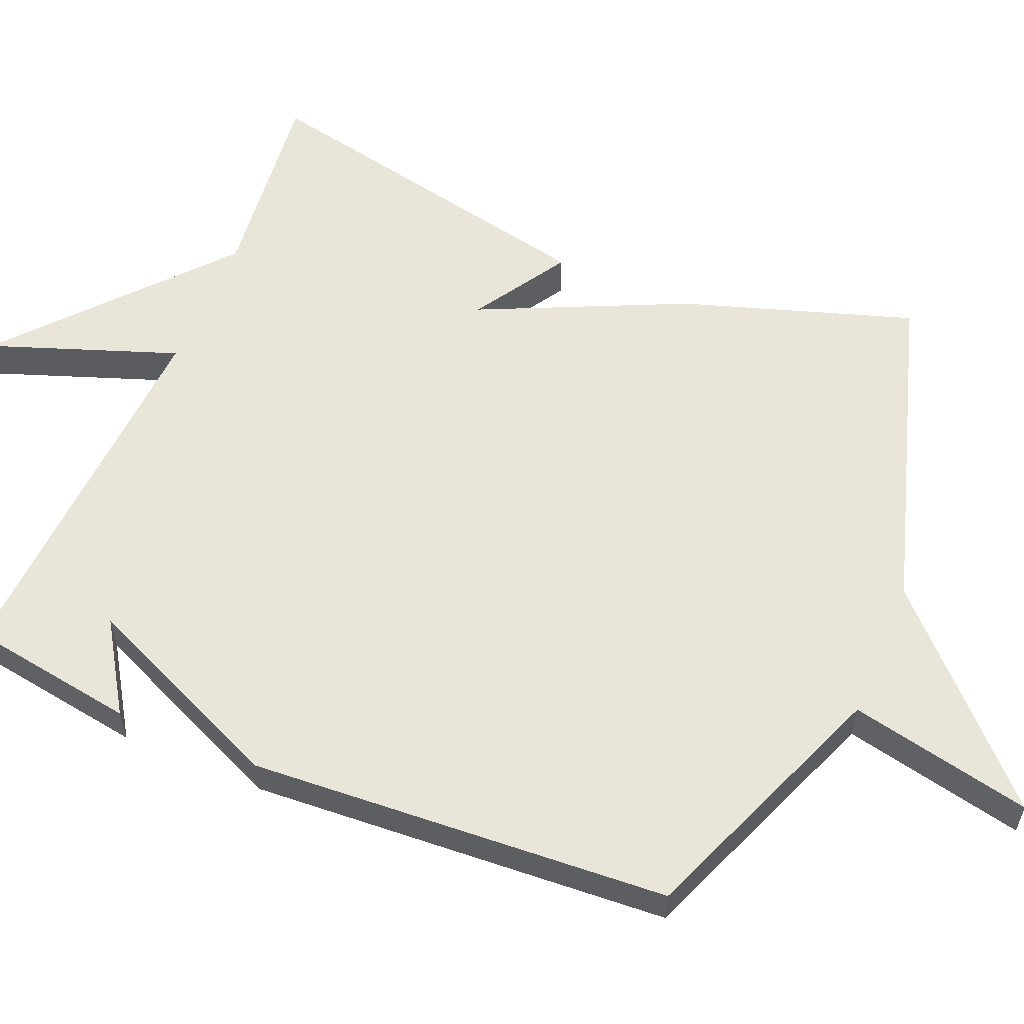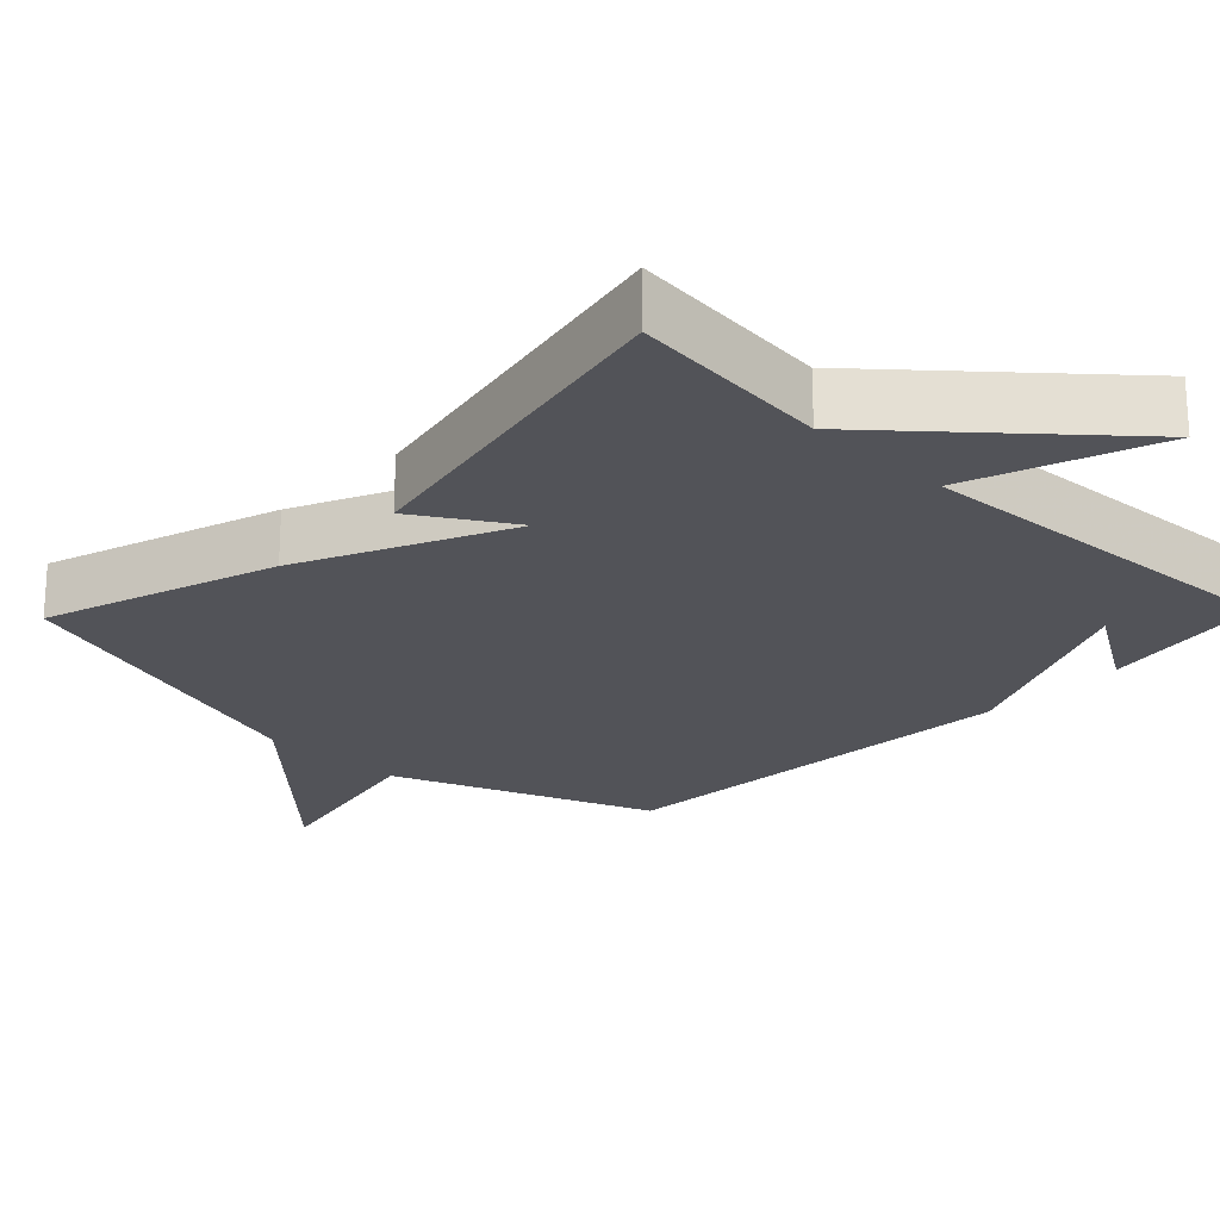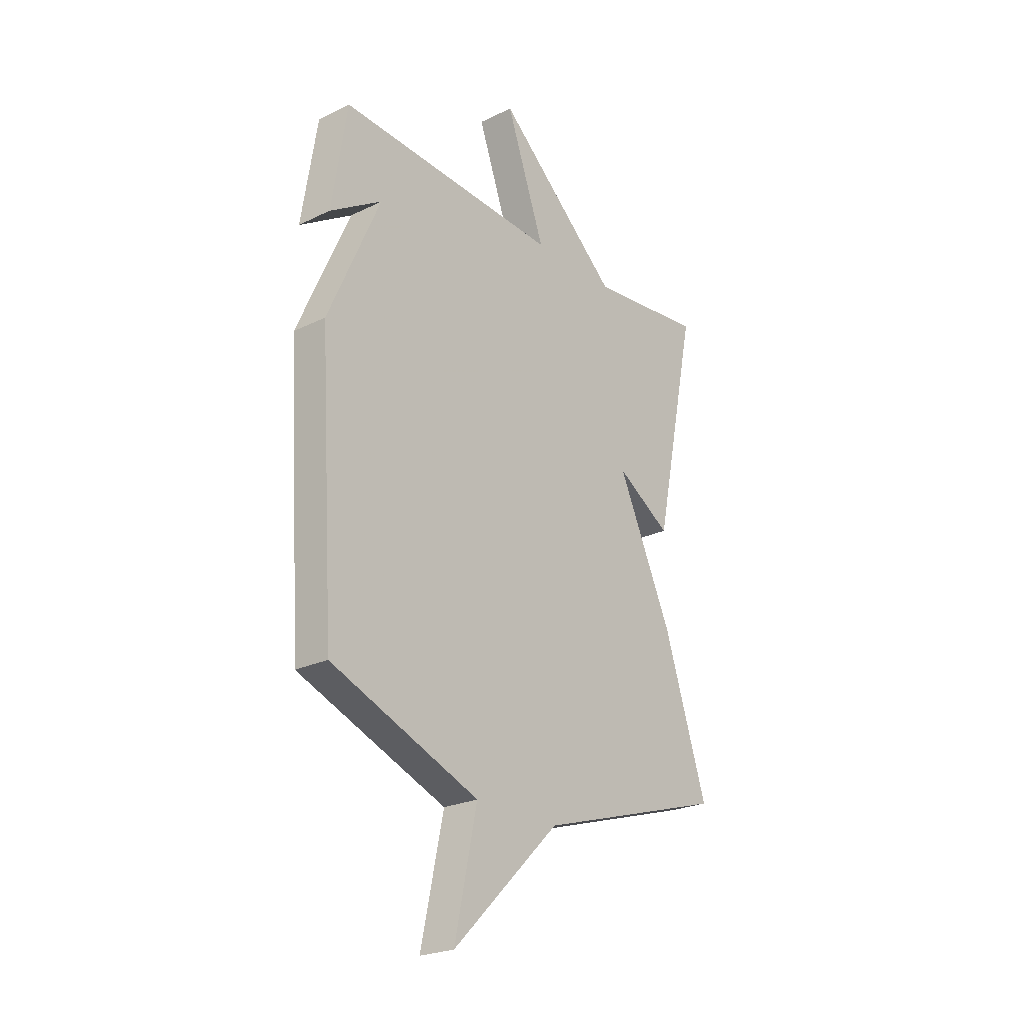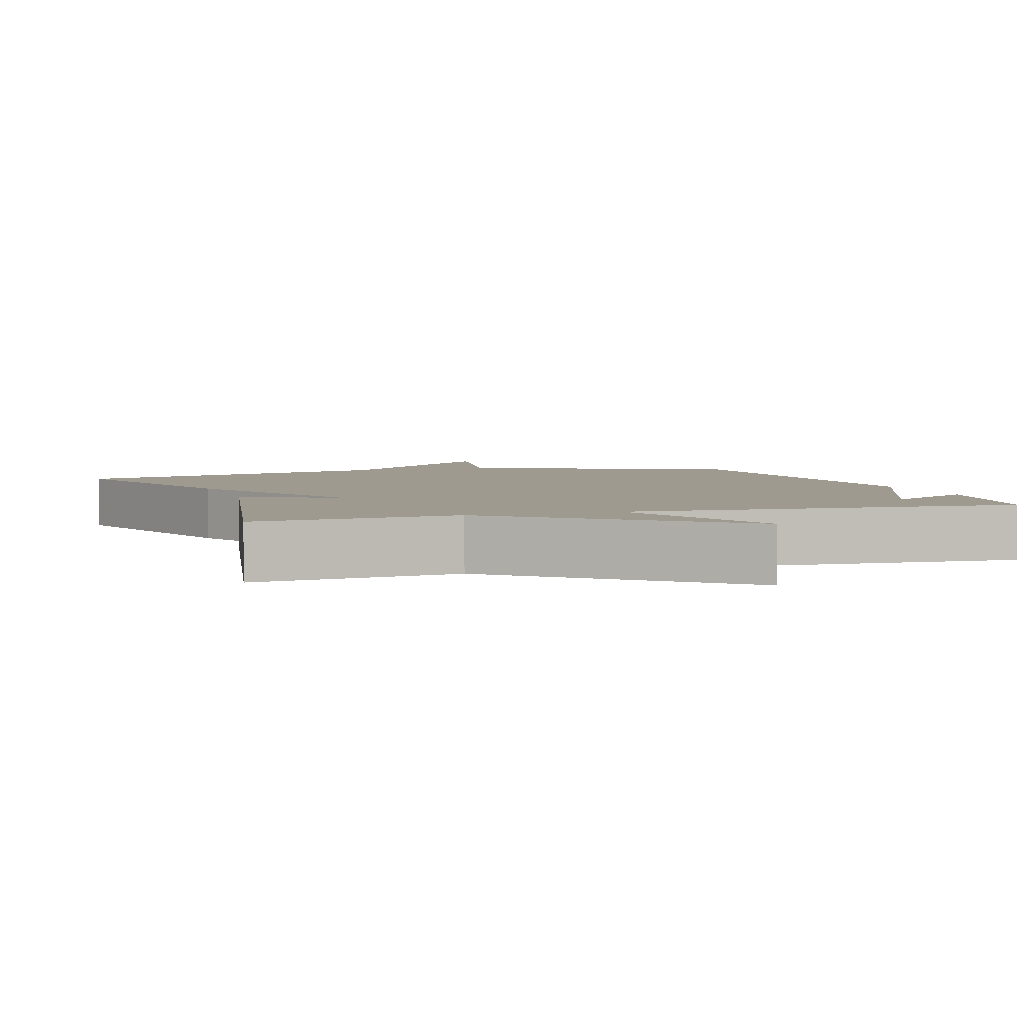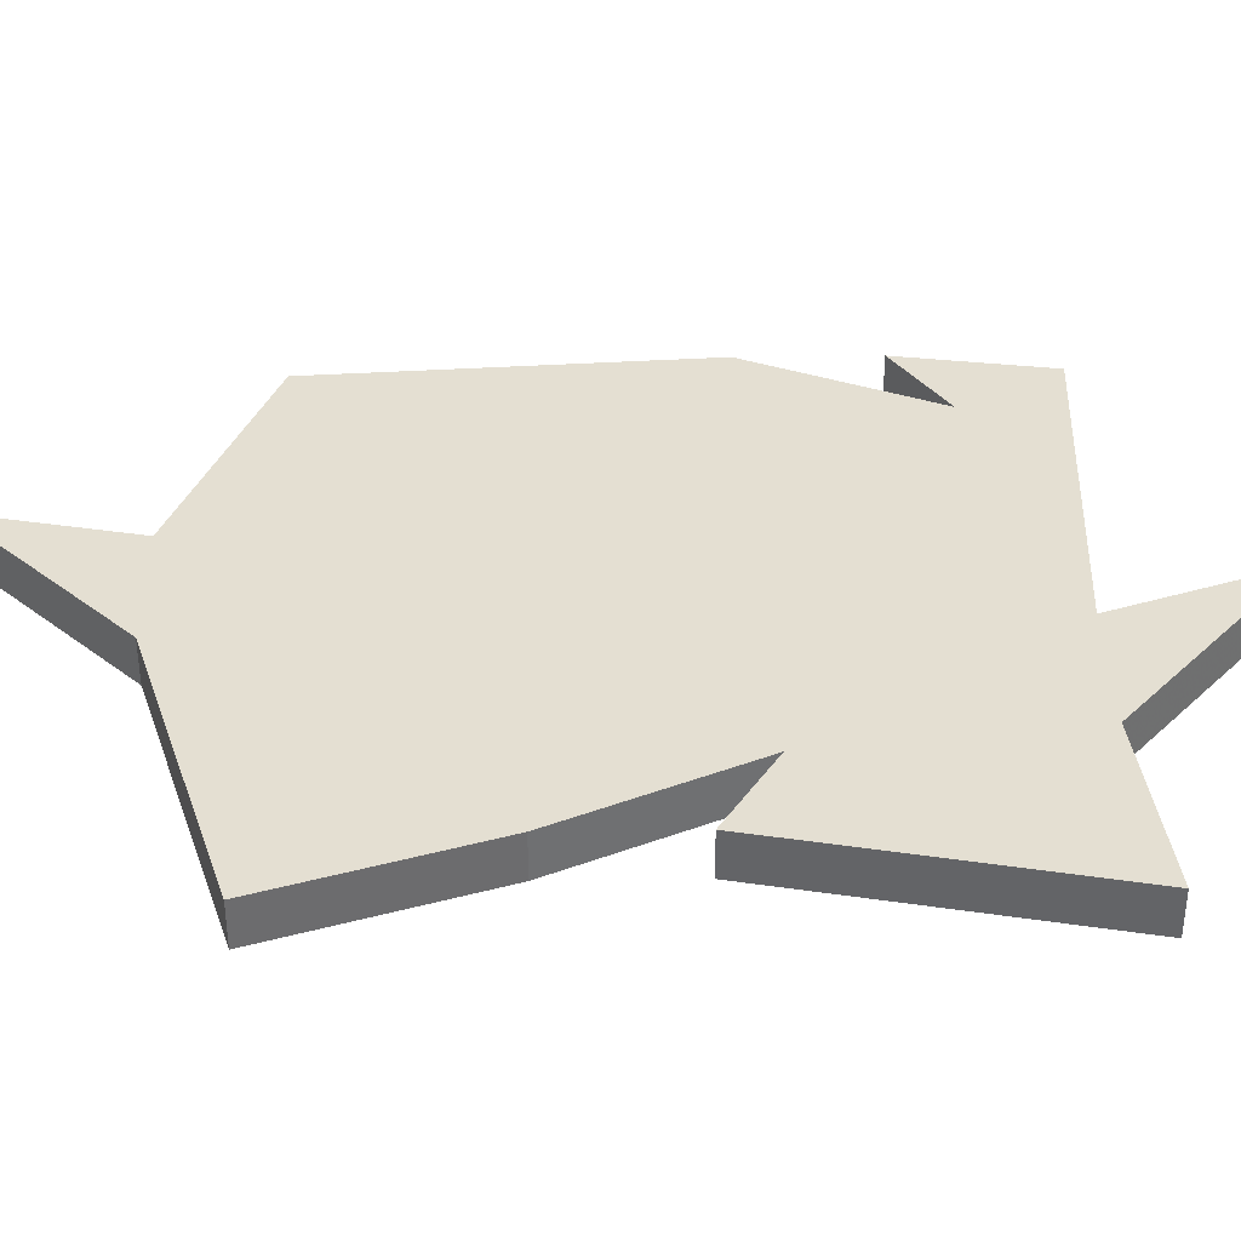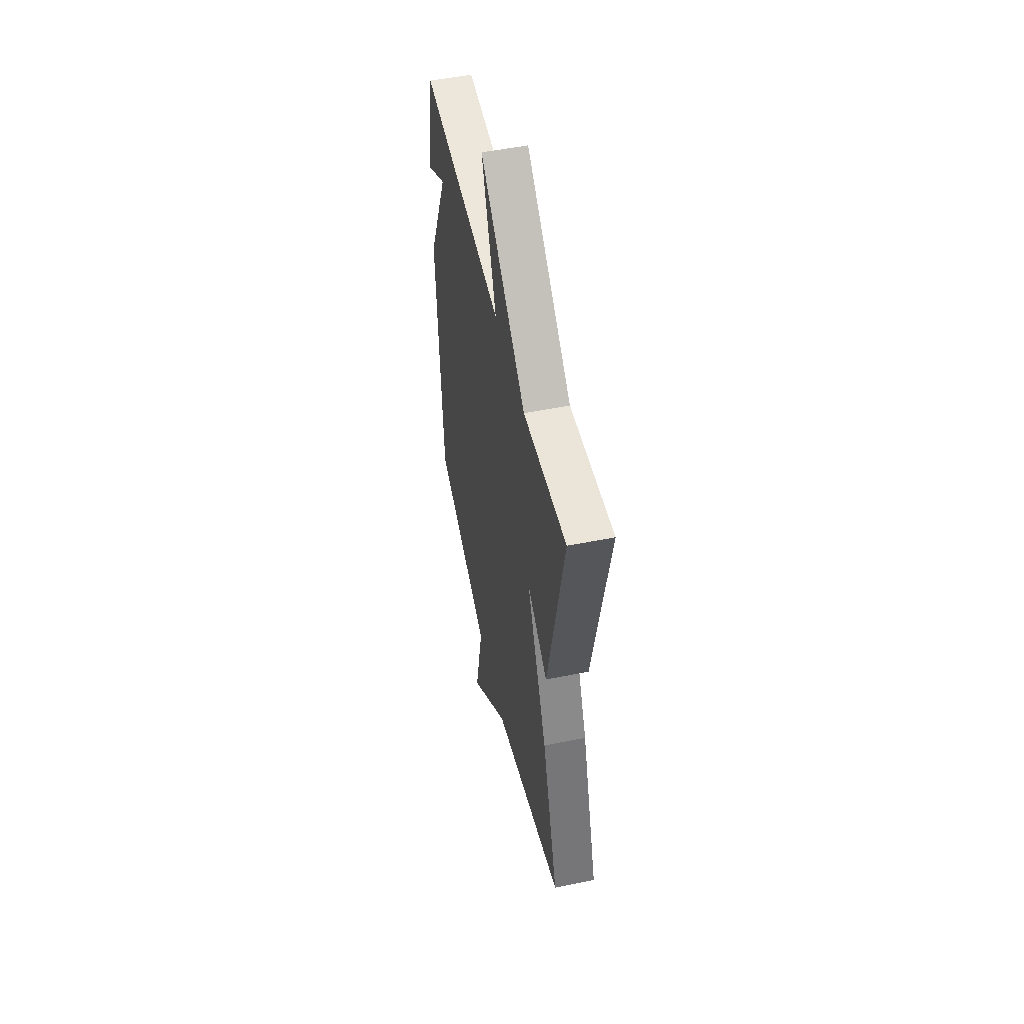
<metadata>
{"format":"obj","ext":"obj","renderer":"f3d","projection":"perspective","resolution":1024,"background":"white","views":[{"elev":57.7,"azim":112.7,"up":"+Y"},{"elev":-22.6,"azim":-44.0,"up":"+Y"},{"elev":-23.9,"azim":129.1,"up":"+Z"},{"elev":3.7,"azim":-18.4,"up":"+Y"},{"elev":37.1,"azim":-91.0,"up":"+Y"},{"elev":52.0,"azim":-102.3,"up":"+Z"}]}
</metadata>
<code>
v -0.5 0.07 -0.5
v -0.398 0.07 -0.187
v -0.269 0.07 0.093
v -0.398 0.07 0.013
v -0.5 0.07 0.5
v -0.225 0.07 0.47
v 0.067 0.07 0.725
v -0.025 0.07 0.47
v 0.5 0.07 0.5
v 0.536 0.07 0.272
v 0.413 0.07 0.35
v 0.536 0.07 0.072
v 0.5 0.07 -0.5
v 0.149 0.07 -0.638
v 0.202 0.07 -0.887
v -0.051 0.07 -0.638
v -0.5 0 -0.5
v -0.398 0 -0.187
v -0.269 0 0.093
v -0.398 0 0.013
v -0.5 0 0.5
v -0.225 0 0.47
v 0.067 0 0.725
v -0.025 0 0.47
v 0.5 0 0.5
v 0.536 0 0.272
v 0.413 0 0.35
v 0.536 0 0.072
v 0.5 0 -0.5
v 0.149 0 -0.638
v 0.202 0 -0.887
v -0.051 0 -0.638
f 14 15 16
f 1 2 3
f 16 1 3
f 14 16 3
f 13 14 3
f 12 13 3
f 11 12 3
f 9 10 11
f 8 9 11 3
f 8 3 4
f 7 8 4
f 6 7 4
f 4 5 6
f 32 31 30
f 19 18 17
f 19 17 32
f 19 32 30
f 19 30 29
f 19 29 28
f 19 28 27
f 27 26 25
f 19 27 25 24
f 20 19 24
f 20 24 23
f 20 23 22
f 22 21 20
f 1 17 18 2
f 2 18 19 3
f 3 19 20 4
f 4 20 21 5
f 5 21 22 6
f 6 22 23 7
f 7 23 24 8
f 8 24 25 9
f 9 25 26 10
f 10 26 27 11
f 11 27 28 12
f 12 28 29 13
f 13 29 30 14
f 14 30 31 15
f 15 31 32 16
f 16 32 17 1

</code>
